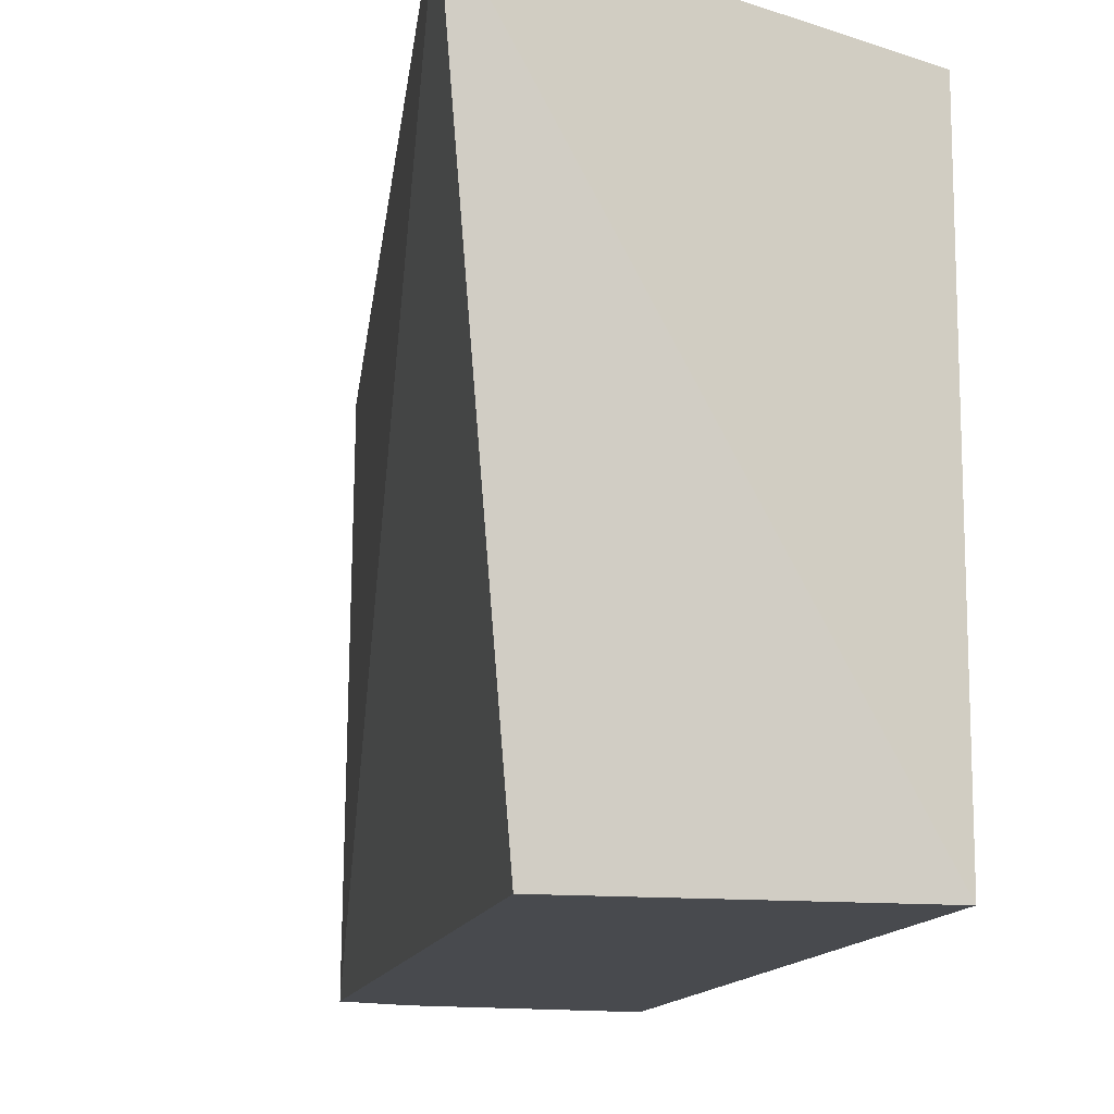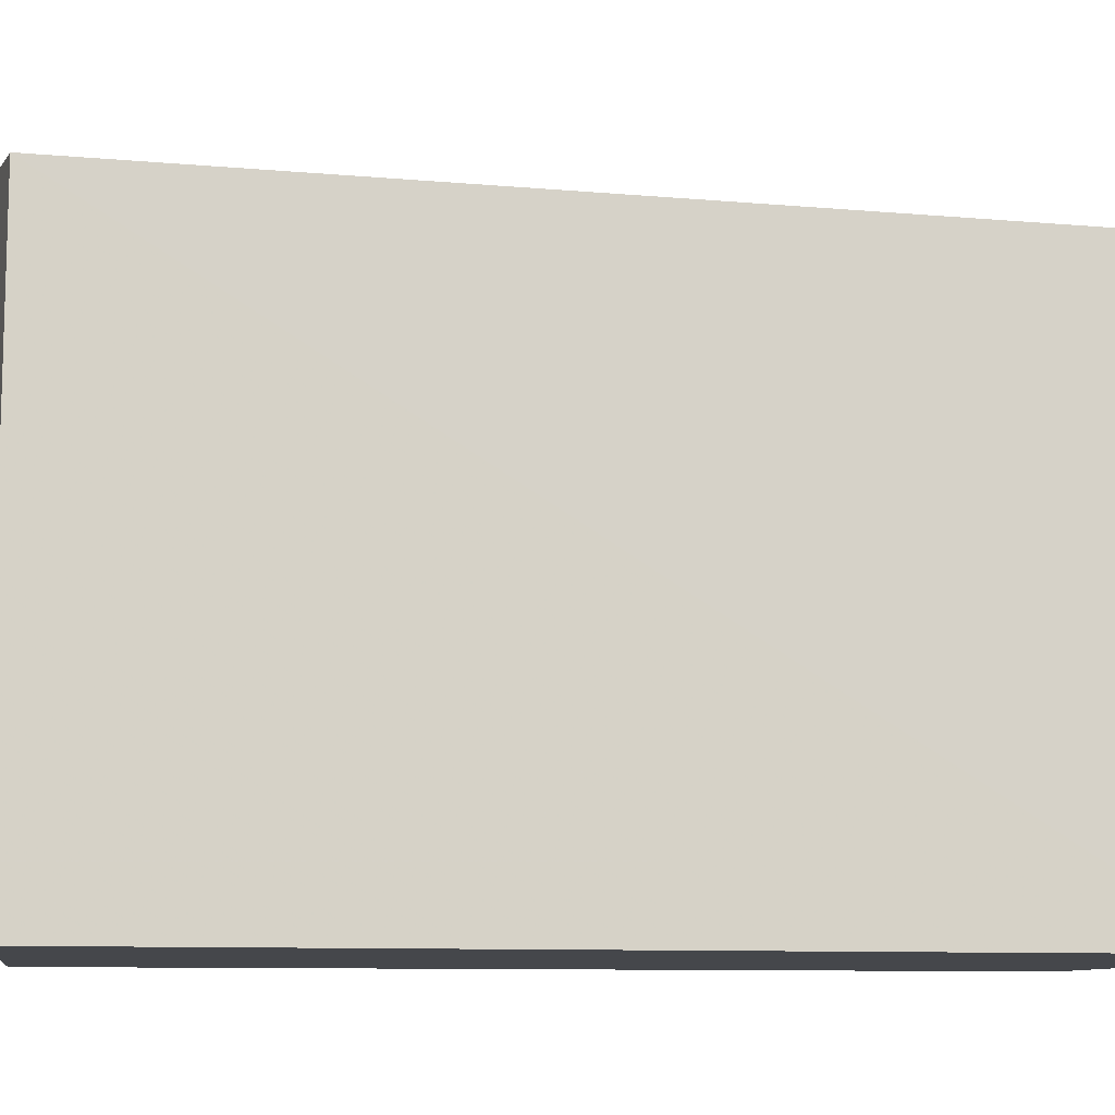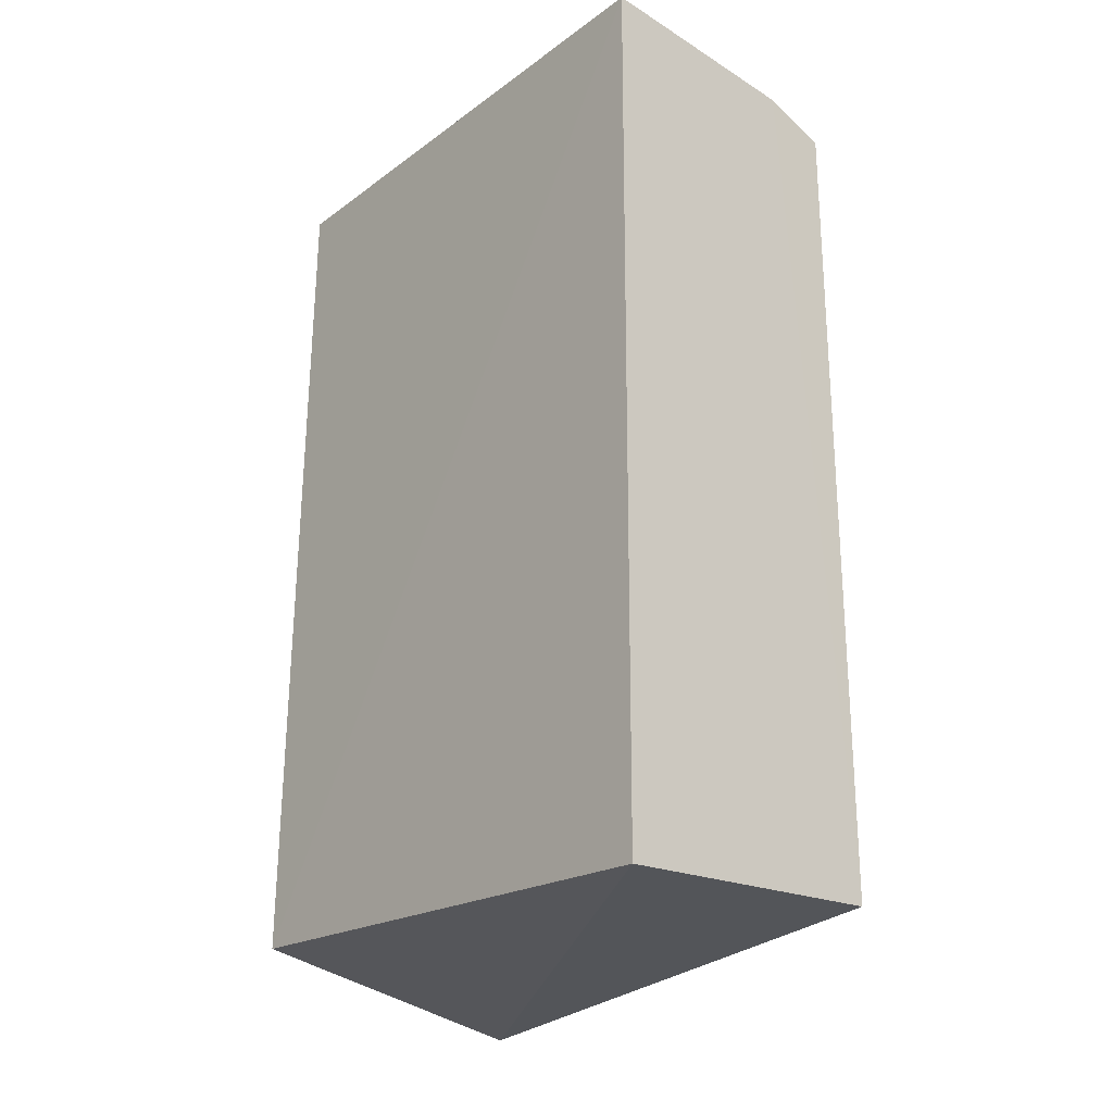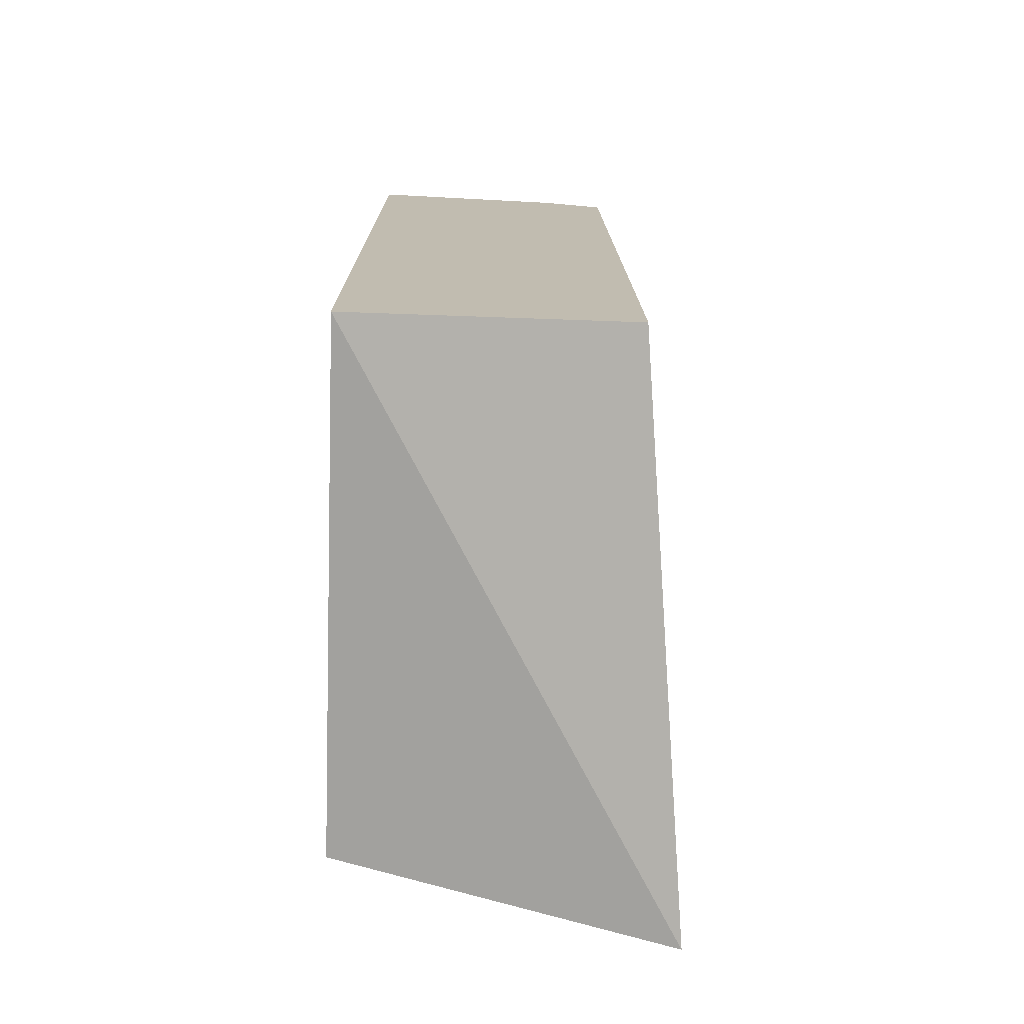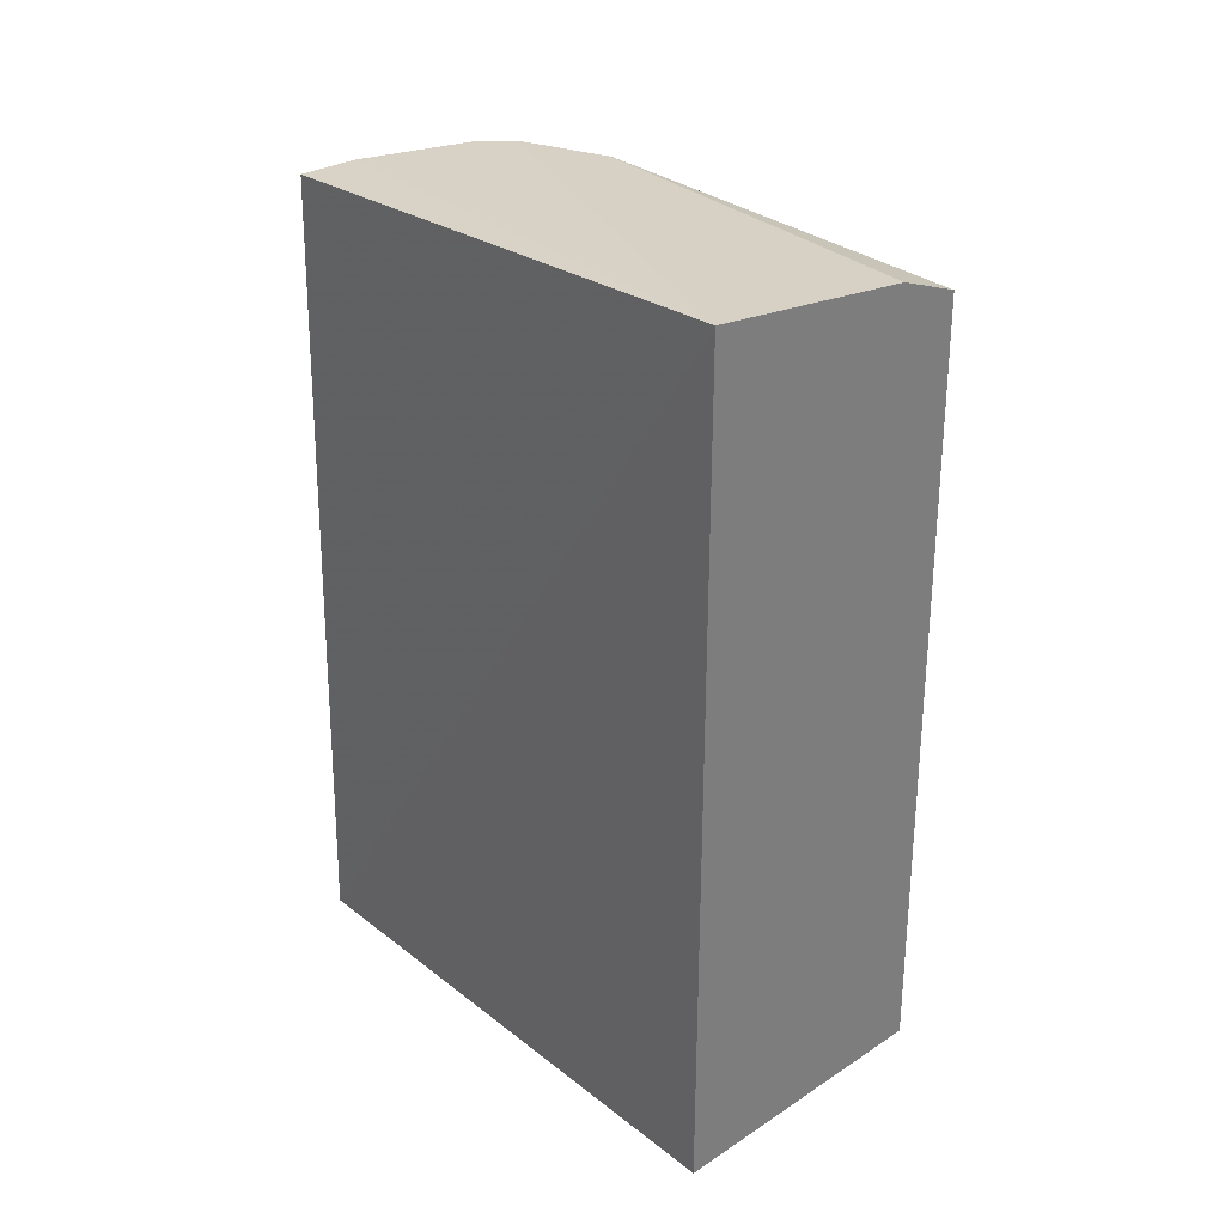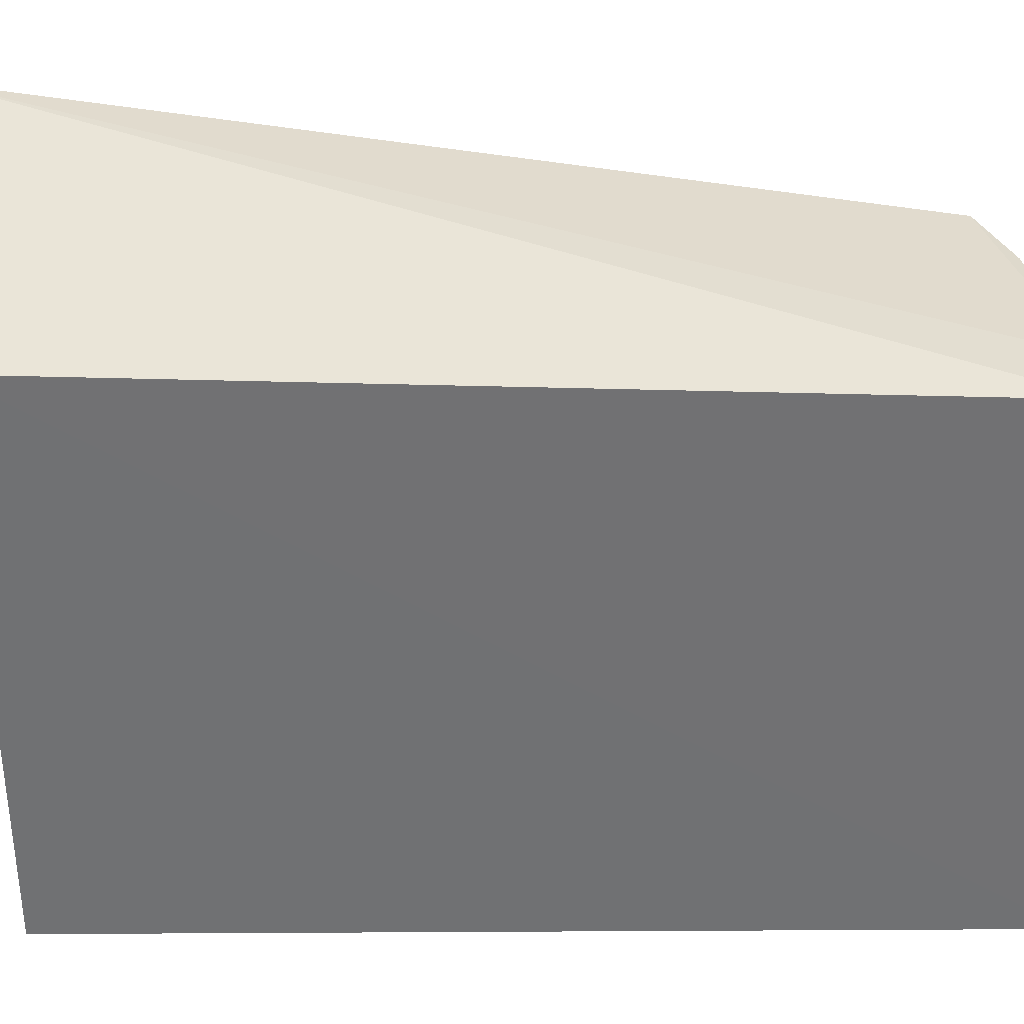
<metadata>
{"format":"obj","ext":"obj","renderer":"f3d","projection":"perspective","resolution":1024,"background":"white","views":[{"elev":-13.1,"azim":-12.2,"up":"+Z"},{"elev":-10.6,"azim":83.0,"up":"+Z"},{"elev":-20.4,"azim":139.3,"up":"+Y"},{"elev":-73.7,"azim":178.0,"up":"+Y"},{"elev":31.9,"azim":137.4,"up":"+Y"},{"elev":34.9,"azim":89.6,"up":"+Z"}]}
</metadata>
<code>
v 0.0009644 0.02233 0.06313
v 0.00103 -0.0106 0.06416
v 0.00103 -0.0106 0.04256
v -0.009923 0.0214 0.04258
v -0.01284 -0.01285 0.06647
v 0.001024 0.02358 0.04256
v -0.009897 0.01997 0.06313
v -0.0104 -0.0106 0.04256
v -0.008641 0.02208 0.05757
v -0.001407 0.02225 0.06316
v -0.007397 0.02243 0.04257
v -0.009711 0.02108 0.06118
v -0.007257 0.02205 0.06113
v -0.006093 0.02207 0.06208
v -0.007313 0.02112 0.06306
f 5 2 1
f 5 3 2
f 6 1 2
f 6 2 3
f 7 4 5
f 8 5 4
f 8 3 5
f 8 6 3
f 10 7 5
f 10 5 1
f 10 1 6
f 11 8 4
f 11 6 8
f 11 9 6
f 11 4 9
f 12 9 4
f 12 4 7
f 13 6 9
f 13 9 12
f 14 10 6
f 14 6 13
f 14 13 12
f 15 7 10
f 15 10 14
f 15 14 12
f 15 12 7

</code>
